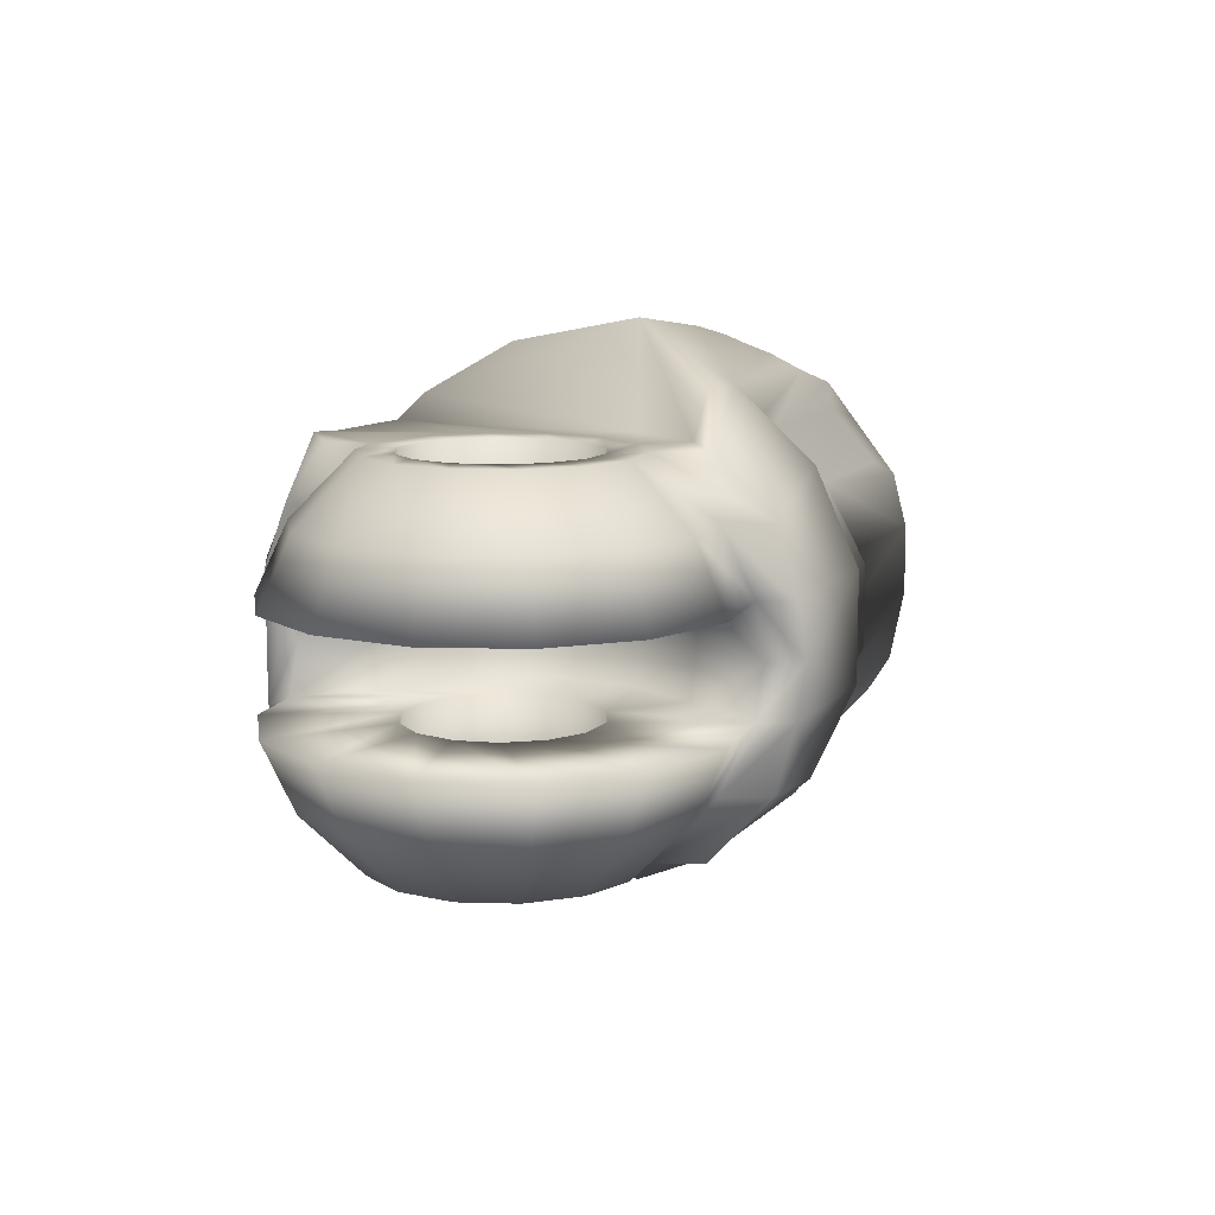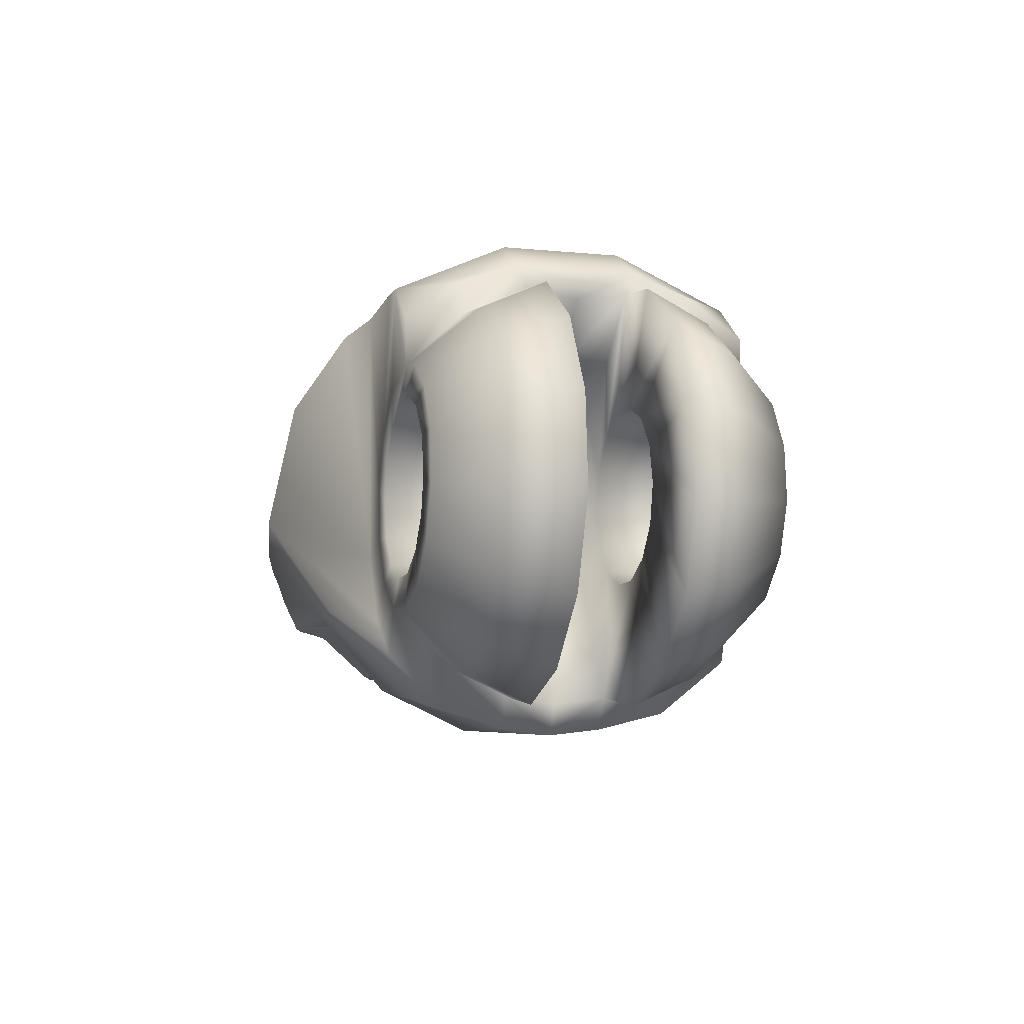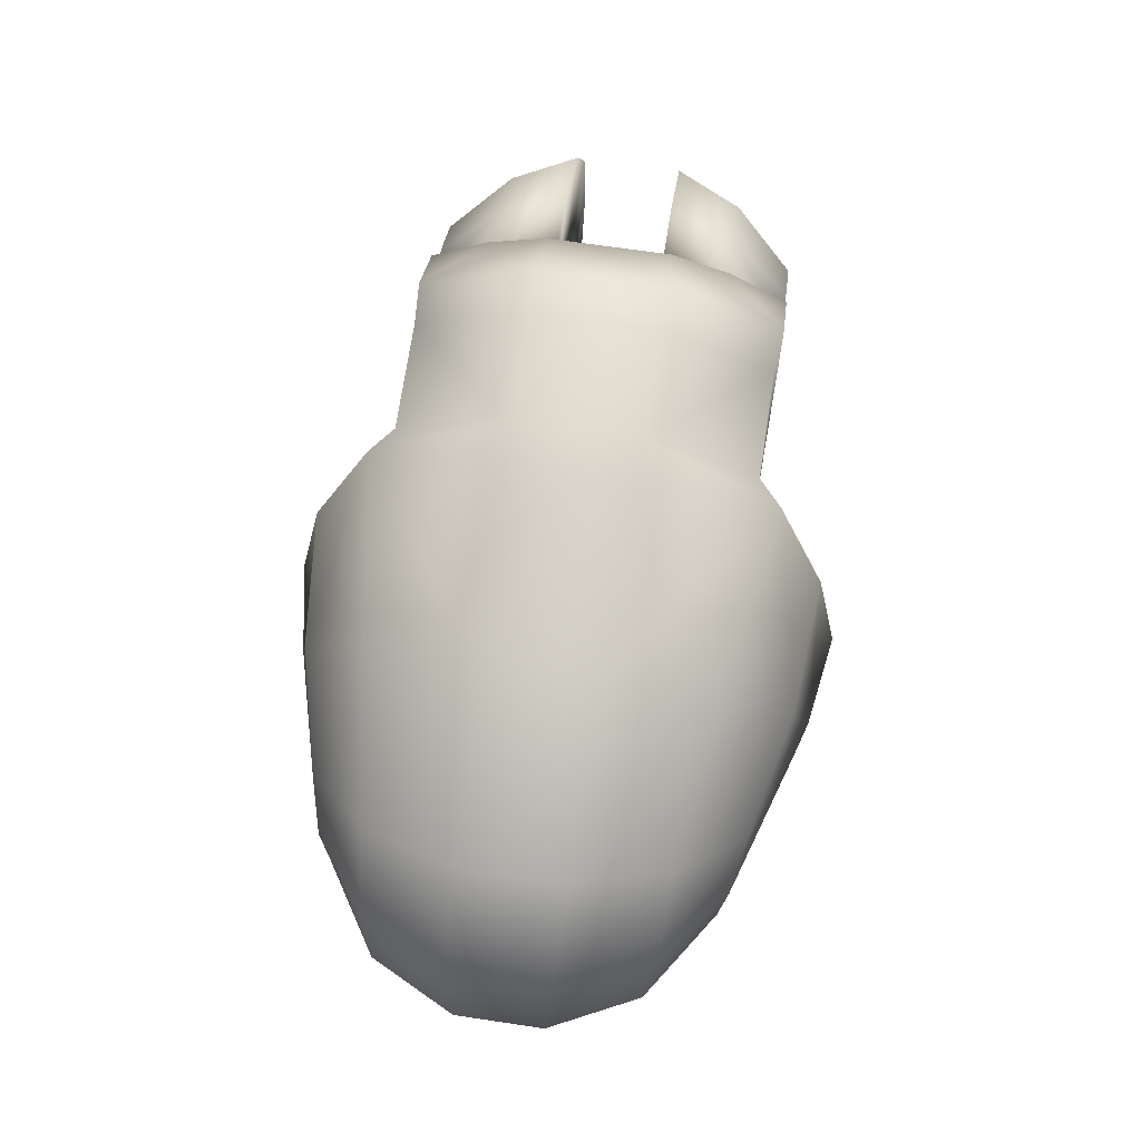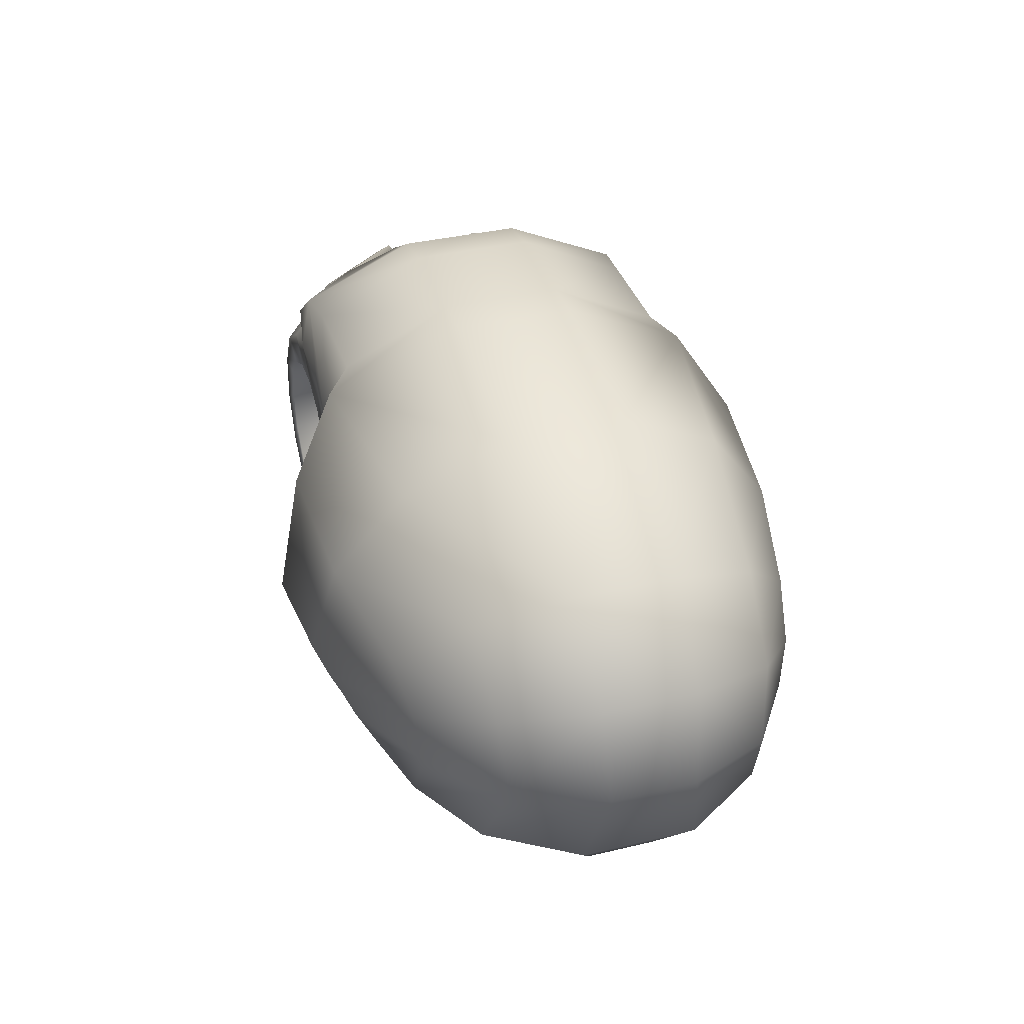
<metadata>
{"format":"obj","ext":"obj","renderer":"f3d","projection":"perspective","resolution":1024,"background":"white","views":[{"elev":10.8,"azim":-64.9,"up":"+Z"},{"elev":-8.5,"azim":-105.1,"up":"+Y"},{"elev":68.1,"azim":98.5,"up":"+Y"},{"elev":36.1,"azim":72.6,"up":"+Y"}]}
</metadata>
<code>
o d13
v 0.003551 1.9e-05 0.002007
v 0.003551 1.9e-05 0.006997
v 0.003199 -0.001524 0.002007
v 0.003199 -0.001524 0.006997
v 0.002212 -0.002761 0.002007
v 0.002212 -0.002761 0.006997
v 0.000787 -0.003447 0.002007
v 0.000787 -0.003447 0.006997
v -0.000795 -0.003447 0.002007
v -0.000795 -0.003447 0.006997
v -0.002221 -0.002761 0.002007
v -0.002221 -0.002761 0.006997
v -0.003207 -0.001524 0.002007
v -0.003207 -0.001524 0.006997
v -0.003559 1.9e-05 0.002007
v -0.003559 1.9e-05 0.006997
v -0.003207 0.001561 0.002007
v -0.003207 0.001561 0.006997
v -0.002221 0.002798 0.002007
v -0.002221 0.002798 0.006997
v -0.000795 0.003485 0.002007
v -0.000795 0.003485 0.006997
v 0.000787 0.003485 0.002007
v 0.000787 0.003485 0.006997
v 0.002212 0.002798 0.002007
v 0.002212 0.002798 0.006997
v 0.003199 0.001561 0.002007
v 0.003199 0.001561 0.006997
v 0.004815 0.000709 0.006997
v 0.004637 -0.00145 0.006997
v 0.00354 -0.003319 0.006997
v 0.001713 -0.004537 0.006997
v -0.000404 -0.004833 0.006997
v -0.002469 -0.00418 0.006997
v -0.004047 -0.002694 0.006997
v -0.004823 -0.000672 0.006997
v -0.004646 0.001488 0.006997
v -0.003549 0.003356 0.006997
v -0.00175 0.004563 0.006997
v -0.000247 0.004818 0.006997
v 0.002461 0.004217 0.006997
v 0.004038 0.002732 0.006997
v -0.000247 0.006697 0.006997
v 0.001954 0.008444 0.006997
v 0.003877 0.008712 0.006819
v 0.008263 0.008708 0.006776
v 0.006626 -0.001904 0.006997
v 0.004981 -0.004728 0.006997
v 0.002442 -0.006347 0.006997
v 0.003041 -0.007833 0.002059
v -0.000693 -0.008377 0.002059
v -0.004254 -0.00725 0.002059
v -0.006974 -0.004689 0.002059
v -0.008313 -0.001202 0.002059
v -0.008007 0.002521 0.002059
v -0.006115 0.005742 0.002059
v -0.003014 0.007824 0.002059
v -0.000247 0.008264 0.002059
v -0.000247 0.007065 0.00466
v -0.002607 0.006689 0.00466
v -0.005262 0.004908 0.00466
v -0.00688 0.002151 0.00466
v -0.007143 -0.001036 0.00466
v -0.005996 -0.00402 0.00466
v -0.003669 -0.006212 0.00466
v -0.000621 -0.007176 0.00466
v 0.002587 -0.006706 0.00466
v 0.00362 -0.009104 0.002059
v 0.003347 -0.008431 0.00466
v 0.01079 -6.4e-05 0.01068
v 0.01051 0.005009 0.009669
v 0.009023 0.008005 0.007736
v -0.000247 0.008318 0.004711
v 0.01003 0.01082 0.002412
v 0.003854 0.01082 0.002426
v 0.01008 -0.00894 0.002085
v 0.01008 -0.007246 0.005738
v 0.007602 -0.004153 0.008469
v 0.01009 -0.004134 0.008425
v 0.01413 -0.000979 0.01017
v 0.01554 0.003817 0.009297
v 0.01641 0.007553 0.006534
v 0.01692 0.009676 0.002404
v 0.01538 -0.001624 0.009772
v 0.02017 0.002757 0.008218
v 0.02265 0.005607 0.005629
v 0.02399 0.007177 0.002003
v 0.01601 -0.002101 0.009436
v 0.02193 0.001074 0.007835
v 0.02527 0.002979 0.00545
v 0.02697 0.003971 0.001925
v 0.01676 -0.002844 0.009026
v 0.02227 -0.000948 0.007555
v 0.02601 -0.000209 0.005151
v 0.02778 0.000229 0.001723
v 0.01719 -0.004014 0.008369
v 0.02066 -0.003837 0.007604
v 0.02416 -0.003759 0.005765
v 0.02647 -0.003707 0.002326
v 0.01119 -0.007853 0.001586
v 0.01119 -0.006565 0.004364
v 0.0112 -0.004198 0.006558
v 0.01409 -0.007799 0.001586
v 0.01406 -0.006167 0.004551
v 0.01409 -0.004144 0.006558
v 0.02038 -0.005935 0.004551
v 0.02042 -0.004144 0.006558
v 0.02282 -0.005935 0.003785
v 0.02455 -0.005935 0.001364
v 0.01409 -0.006255 0.001586
v 0.001939 0.01053 0.002426
v -0.000247 0.009197 0.002426
v 0.004919 -0.00464 0.002059
v 0.008245 0.01082 0.002416
v 0.006327 -0.002049 0.002059
v 0.006571 0.001519 0.002059
v 0.005219 0.004242 0.002059
v 0.002289 0.005989 0.002059
v 0.003551 1.9e-05 -0.002007
v 0.003551 1.9e-05 -0.006997
v 0.003199 -0.001524 -0.002007
v 0.003199 -0.001524 -0.006997
v 0.002212 -0.002761 -0.002007
v 0.002212 -0.002761 -0.006997
v 0.000787 -0.003447 -0.002007
v 0.000787 -0.003447 -0.006997
v -0.000795 -0.003447 -0.002007
v -0.000795 -0.003447 -0.006997
v -0.002221 -0.002761 -0.002007
v -0.002221 -0.002761 -0.006997
v -0.003207 -0.001524 -0.002007
v -0.003207 -0.001524 -0.006997
v -0.003559 1.9e-05 -0.002007
v -0.003559 1.9e-05 -0.006997
v -0.003207 0.001561 -0.002007
v -0.003207 0.001561 -0.006997
v -0.002221 0.002798 -0.002007
v -0.002221 0.002798 -0.006997
v -0.000795 0.003485 -0.002007
v -0.000795 0.003485 -0.006997
v 0.000787 0.003485 -0.002007
v 0.000787 0.003485 -0.006997
v 0.002212 0.002798 -0.002007
v 0.002212 0.002798 -0.006997
v 0.003199 0.001561 -0.002007
v 0.003199 0.001561 -0.006997
v 0.004815 0.000709 -0.006997
v 0.004637 -0.00145 -0.006997
v 0.00354 -0.003319 -0.006997
v 0.001713 -0.004537 -0.006997
v -0.000404 -0.004833 -0.006997
v -0.002469 -0.00418 -0.006997
v -0.004047 -0.002694 -0.006997
v -0.004823 -0.000672 -0.006997
v -0.004646 0.001488 -0.006997
v -0.003549 0.003356 -0.006997
v -0.00175 0.004563 -0.006997
v -0.000247 0.004818 -0.006997
v 0.002461 0.004217 -0.006997
v 0.004038 0.002732 -0.006997
v -0.000247 0.006697 -0.006997
v 0.001954 0.008444 -0.006997
v 0.003877 0.008712 -0.006819
v 0.008263 0.008708 -0.006776
v 0.006626 -0.001904 -0.006997
v 0.004981 -0.004728 -0.006997
v 0.002442 -0.006347 -0.006997
v 0.003041 -0.007833 -0.002059
v -0.000693 -0.008377 -0.002059
v -0.004254 -0.00725 -0.002059
v -0.006974 -0.004689 -0.002059
v -0.008313 -0.001202 -0.002059
v -0.008007 0.002521 -0.002059
v -0.006115 0.005742 -0.002059
v -0.003014 0.007824 -0.002059
v -0.000247 0.008264 -0.002059
v -0.000247 0.007065 -0.00466
v -0.002607 0.006689 -0.00466
v -0.005262 0.004908 -0.00466
v -0.00688 0.002151 -0.00466
v -0.007143 -0.001036 -0.00466
v -0.005996 -0.00402 -0.00466
v -0.003669 -0.006212 -0.00466
v -0.000621 -0.007176 -0.00466
v 0.002587 -0.006706 -0.00466
v 0.00362 -0.009104 -0.002059
v 0.003347 -0.008431 -0.00466
v 0.01079 -6.4e-05 -0.01068
v 0.01051 0.005009 -0.009669
v 0.009023 0.008005 -0.007736
v -0.000247 0.008318 -0.004711
v 0.01003 0.01082 -0.002412
v 0.003854 0.01082 -0.002426
v 0.01008 -0.00894 -0.002085
v 0.01008 -0.007246 -0.005738
v 0.007602 -0.004153 -0.008469
v 0.01009 -0.004134 -0.008425
v 0.01413 -0.000979 -0.01017
v 0.01554 0.003817 -0.009297
v 0.01641 0.007553 -0.006534
v 0.01692 0.009676 -0.002404
v 0.01538 -0.001624 -0.009772
v 0.02017 0.002757 -0.008218
v 0.02265 0.005607 -0.005629
v 0.02399 0.007177 -0.002003
v 0.01601 -0.002101 -0.009436
v 0.02193 0.001074 -0.007835
v 0.02527 0.002979 -0.00545
v 0.02697 0.003971 -0.001925
v 0.01676 -0.002844 -0.009026
v 0.02227 -0.000948 -0.007555
v 0.02601 -0.000209 -0.005151
v 0.02778 0.000229 -0.001723
v 0.01719 -0.004014 -0.008369
v 0.02066 -0.003837 -0.007604
v 0.02416 -0.003759 -0.005765
v 0.02647 -0.003707 -0.002326
v 0.01119 -0.007853 -0.001586
v 0.01119 -0.006565 -0.004364
v 0.0112 -0.004198 -0.006558
v 0.01409 -0.007799 -0.001586
v 0.01406 -0.006167 -0.004551
v 0.01409 -0.004144 -0.006558
v 0.02038 -0.005935 -0.004551
v 0.02042 -0.004144 -0.006558
v 0.02282 -0.005935 -0.003785
v 0.02455 -0.005935 -0.001364
v 0.01409 -0.006255 -0.001586
v 0.001939 0.01053 -0.002426
v -0.000247 0.009197 -0.002426
v 0.004919 -0.00464 -0.002059
v 0.008245 0.01082 -0.002416
v 0.006327 -0.002049 -0.002059
v 0.006571 0.001519 -0.002059
v 0.005219 0.004242 -0.002059
v 0.002289 0.005989 -0.002059
v 0.003041 -0.008107 0
v 0.003723 -0.009358 0
v 0.004919 -0.004914 0
v 0.006327 -0.002323 0
v 0.006571 0.001245 0
v 0.005219 0.003968 0
v 0.002289 0.005715 -0
v -0.000247 0.007921 -0
v -0.000247 0.00863 -0
f 1 3 2
f 3 5 4
f 5 7 6
f 7 9 8
f 9 11 10
f 11 13 12
f 13 15 14
f 15 17 16
f 17 19 18
f 19 21 20
f 21 23 22
f 23 25 24
f 28 42 41
f 27 1 28
f 25 27 26
f 2 29 42
f 26 41 40
f 24 40 39
f 22 39 38
f 20 38 37
f 18 37 36
f 16 36 35
f 14 35 34
f 12 34 33
f 10 33 32
f 8 32 31
f 6 31 30
f 4 30 29
f 41 44 40
f 42 45 44
f 32 49 48
f 31 48 47
f 30 47 46
f 29 46 42
f 59 58 57
f 60 57 61
f 61 56 62
f 62 55 63
f 63 54 53
f 64 53 52
f 65 52 51
f 66 51 50
f 40 59 60
f 39 60 61
f 38 61 62
f 37 62 63
f 36 63 64
f 35 64 65
f 34 65 33
f 33 66 67
f 50 237 238
f 50 68 67
f 67 69 32
f 76 77 68
f 49 78 48
f 77 101 79
f 76 100 77
f 101 104 105
f 100 103 104
f 104 106 107
f 97 96 105
f 106 108 98
f 104 103 110
f 109 108 104
f 106 104 108
f 98 97 107
f 108 109 98
f 96 79 102
f 15 54 17
f 17 55 19
f 19 56 21
f 21 57 23
f 13 53 15
f 11 52 13
f 9 51 11
f 7 50 9
f 50 113 237
f 113 115 239
f 115 116 240
f 116 117 241
f 117 118 242
f 118 58 243
f 25 23 58
f 27 25 118
f 1 27 117
f 3 1 116
f 5 3 115
f 7 5 50
f 79 78 49
f 77 79 69
f 119 120 121
f 121 122 123
f 123 124 125
f 125 126 127
f 127 128 129
f 129 130 131
f 131 132 133
f 133 134 135
f 135 136 137
f 137 138 139
f 139 140 141
f 141 142 143
f 146 144 159
f 145 146 119
f 143 144 145
f 120 146 160
f 144 142 158
f 142 140 157
f 140 138 156
f 138 136 155
f 136 134 154
f 134 132 153
f 132 130 152
f 130 128 151
f 128 126 150
f 126 124 149
f 124 122 148
f 122 120 147
f 159 158 162
f 160 159 162
f 150 149 166
f 149 148 165
f 148 147 164
f 147 160 164
f 177 178 175
f 178 179 175
f 179 180 174
f 180 181 173
f 181 182 171
f 182 183 170
f 183 184 169
f 184 185 168
f 158 157 178
f 157 156 179
f 156 155 180
f 155 154 181
f 154 153 182
f 153 152 183
f 152 151 183
f 151 150 185
f 168 186 238
f 168 185 186
f 185 150 187
f 194 186 195
f 167 166 196
f 195 197 219
f 194 195 218
f 219 220 223
f 218 219 222
f 222 223 225
f 215 225 223
f 224 225 216
f 222 228 221
f 227 228 222
f 224 226 222
f 216 225 215
f 226 216 227
f 214 223 220
f 133 135 172
f 135 137 173
f 137 139 174
f 139 141 175
f 131 133 171
f 129 131 170
f 127 129 169
f 125 127 168
f 168 237 231
f 231 239 233
f 233 240 234
f 234 241 235
f 235 242 236
f 236 243 176
f 143 236 176
f 145 235 236
f 119 234 235
f 121 233 234
f 123 231 233
f 125 168 123
f 197 167 196
f 195 187 197
f 100 76 218
f 238 76 68
f 76 238 194
f 238 186 194
f 103 100 221
f 110 103 228
f 110 228 109
f 99 109 217
f 3 4 2
f 5 6 4
f 7 8 6
f 9 10 8
f 11 12 10
f 13 14 12
f 15 16 14
f 17 18 16
f 19 20 18
f 21 22 20
f 23 24 22
f 25 26 24
f 26 28 41
f 1 2 28
f 27 28 26
f 28 2 42
f 24 26 40
f 22 24 39
f 20 22 38
f 18 20 37
f 16 18 36
f 14 16 35
f 12 14 34
f 10 12 33
f 8 10 32
f 6 8 31
f 4 6 30
f 2 4 29
f 44 43 40
f 41 42 44
f 31 32 48
f 30 31 47
f 29 30 46
f 46 45 42
f 60 59 57
f 57 56 61
f 56 55 62
f 55 54 63
f 64 63 53
f 65 64 52
f 66 65 51
f 67 66 50
f 39 40 60
f 38 39 61
f 37 38 62
f 36 37 63
f 35 36 64
f 34 35 65
f 65 66 33
f 32 33 67
f 68 50 238
f 68 69 67
f 69 49 32
f 77 69 68
f 101 102 79
f 100 101 77
f 102 101 105
f 101 100 104
f 105 104 107
f 107 97 105
f 107 106 98
f 110 109 104
f 109 99 98
f 105 96 102
f 54 55 17
f 55 56 19
f 56 57 21
f 57 58 23
f 53 54 15
f 52 53 13
f 51 52 11
f 50 51 9
f 113 239 237
f 115 240 239
f 116 241 240
f 117 242 241
f 118 243 242
f 58 244 243
f 118 25 58
f 117 27 118
f 116 1 117
f 115 3 116
f 113 5 115
f 5 113 50
f 79 49 69
f 120 122 121
f 122 124 123
f 124 126 125
f 126 128 127
f 128 130 129
f 130 132 131
f 132 134 133
f 134 136 135
f 136 138 137
f 138 140 139
f 140 142 141
f 142 144 143
f 160 146 159
f 146 120 119
f 144 146 145
f 147 120 160
f 159 144 158
f 158 142 157
f 157 140 156
f 156 138 155
f 155 136 154
f 154 134 153
f 153 132 152
f 152 130 151
f 151 128 150
f 150 126 149
f 149 124 148
f 148 122 147
f 158 161 162
f 163 160 162
f 167 150 166
f 166 149 165
f 165 148 164
f 160 163 164
f 176 177 175
f 179 174 175
f 180 173 174
f 181 172 173
f 172 181 171
f 171 182 170
f 170 183 169
f 169 184 168
f 177 158 178
f 178 157 179
f 179 156 180
f 180 155 181
f 181 154 182
f 182 153 183
f 151 184 183
f 184 151 185
f 237 168 238
f 185 187 186
f 150 167 187
f 186 187 195
f 197 220 219
f 195 219 218
f 222 219 223
f 221 218 222
f 224 222 225
f 214 215 223
f 226 224 216
f 226 227 222
f 216 217 227
f 197 214 220
f 135 173 172
f 137 174 173
f 139 175 174
f 141 176 175
f 133 172 171
f 131 171 170
f 129 170 169
f 127 169 168
f 237 239 231
f 239 240 233
f 240 241 234
f 241 242 235
f 242 243 236
f 243 244 176
f 141 143 176
f 143 145 236
f 145 119 235
f 119 121 234
f 121 123 233
f 168 231 123
f 187 167 197
f 76 194 218
f 100 218 221
f 103 221 228
f 228 227 109
f 109 227 217
f 43 44 73
f 72 82 83
f 71 81 72
f 70 80 71
f 82 86 87
f 81 85 86
f 80 84 85
f 92 79 96
f 88 79 92
f 86 90 91
f 85 89 90
f 84 88 89
f 84 79 88
f 80 79 84
f 70 79 80
f 90 94 91
f 89 93 90
f 88 92 93
f 94 98 95
f 93 97 94
f 92 96 93
f 46 114 45
f 44 45 75
f 72 74 114
f 58 59 112
f 43 73 40
f 58 112 244
f 47 48 70
f 47 72 46
f 71 72 70
f 70 78 79
f 161 191 162
f 190 192 201
f 189 190 199
f 188 189 198
f 200 201 205
f 199 200 204
f 198 199 203
f 210 214 197
f 206 210 197
f 204 205 209
f 203 204 208
f 202 203 207
f 202 206 197
f 198 202 197
f 188 198 197
f 208 209 212
f 207 208 211
f 206 207 211
f 212 213 216
f 211 212 215
f 210 211 214
f 164 163 232
f 162 229 193
f 190 164 232
f 176 230 177
f 161 158 191
f 176 244 230
f 165 188 166
f 165 164 190
f 189 188 190
f 188 197 196
f 95 99 213
f 91 95 209
f 87 91 205
f 83 87 201
f 74 83 192
f 74 192 114
f 112 111 230
f 112 230 245
f 111 75 229
f 75 114 193
f 44 111 112
f 73 44 112
f 74 72 83
f 81 82 72
f 80 81 71
f 83 82 87
f 82 81 86
f 81 80 85
f 87 86 91
f 86 85 90
f 85 84 89
f 94 95 91
f 93 94 90
f 89 88 93
f 98 99 95
f 97 98 94
f 96 97 93
f 114 75 45
f 111 44 75
f 46 72 114
f 59 73 112
f 73 59 40
f 112 245 244
f 48 78 70
f 72 47 70
f 191 230 162
f 230 229 162
f 200 190 201
f 190 200 199
f 189 199 198
f 204 200 205
f 203 199 204
f 202 198 203
f 208 204 209
f 207 203 208
f 206 202 207
f 209 213 212
f 208 212 211
f 210 206 211
f 213 217 216
f 212 216 215
f 211 215 214
f 163 193 232
f 163 162 193
f 192 190 232
f 230 191 177
f 158 177 191
f 244 245 230
f 188 196 166
f 188 165 190
f 99 217 213
f 95 213 209
f 91 209 205
f 87 205 201
f 83 201 192
f 192 232 114
f 111 229 230
f 75 193 229
f 114 232 193

</code>
